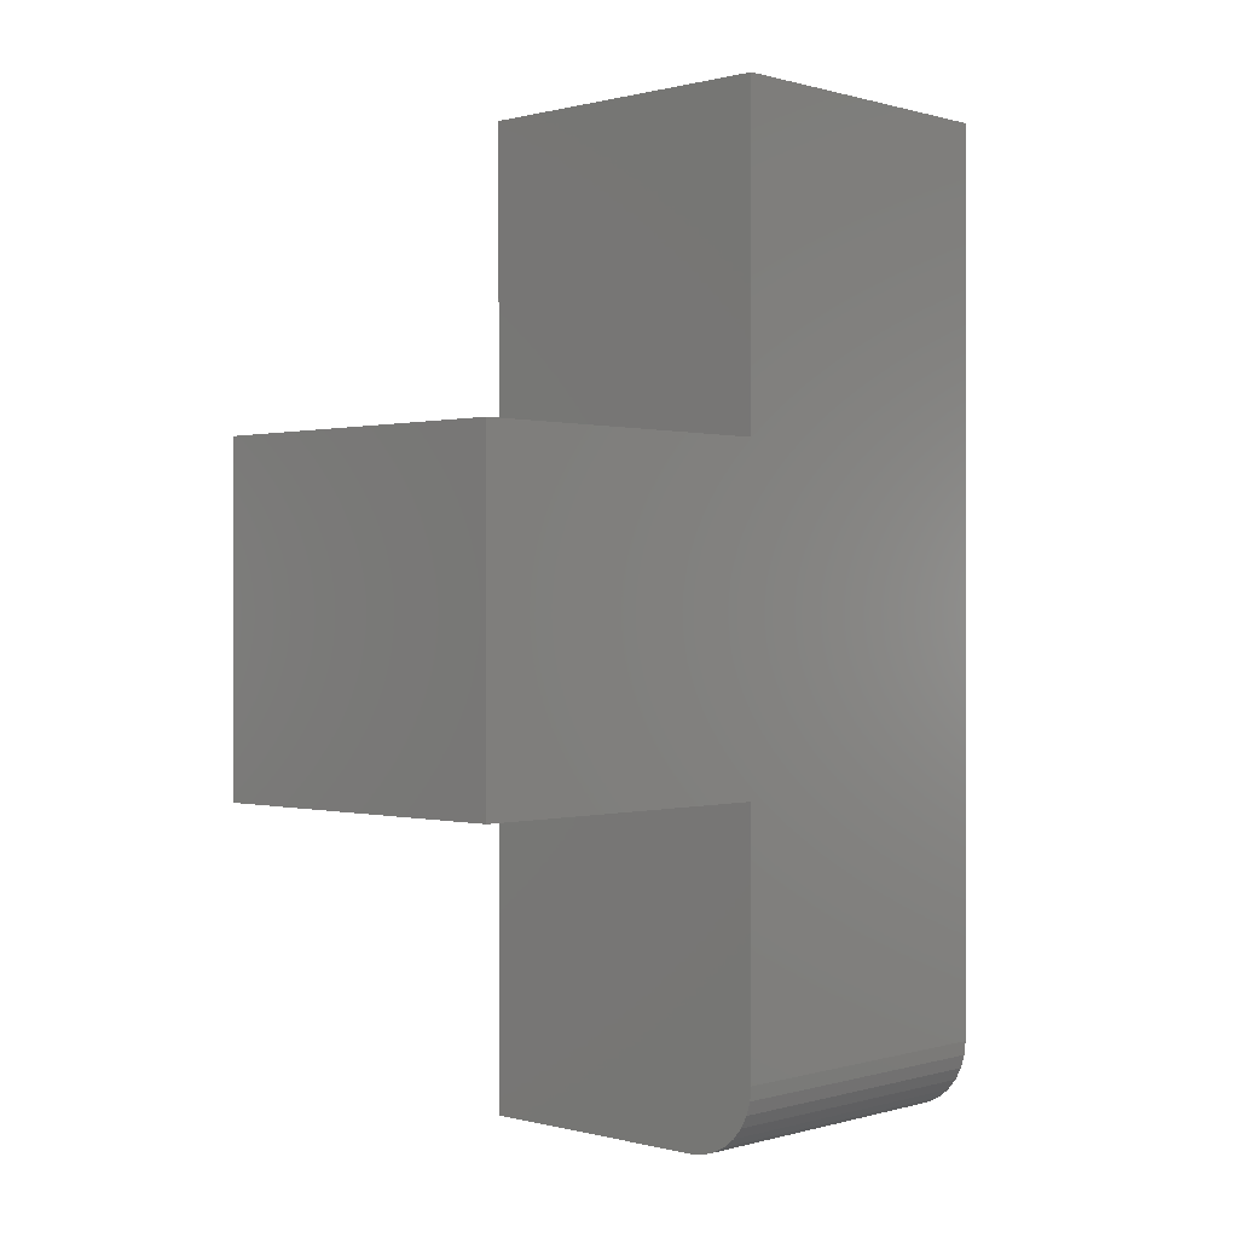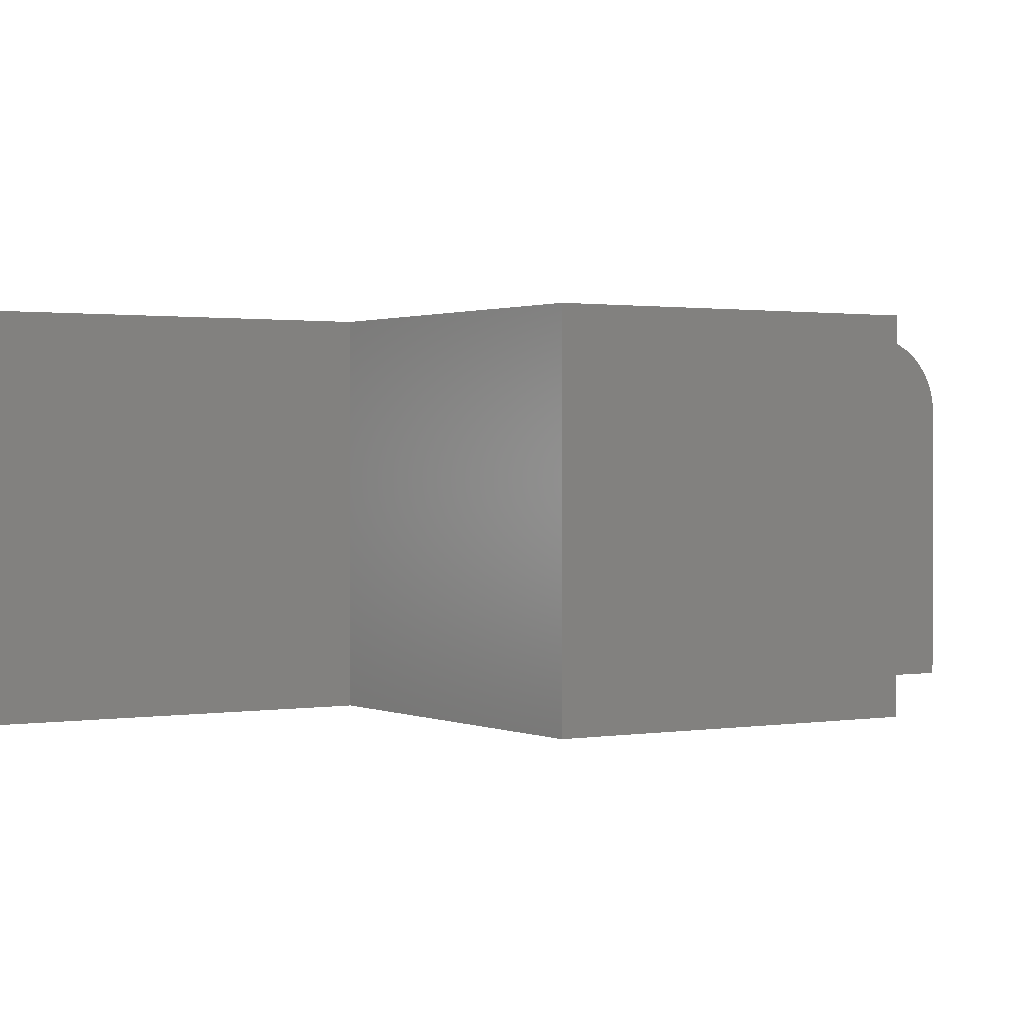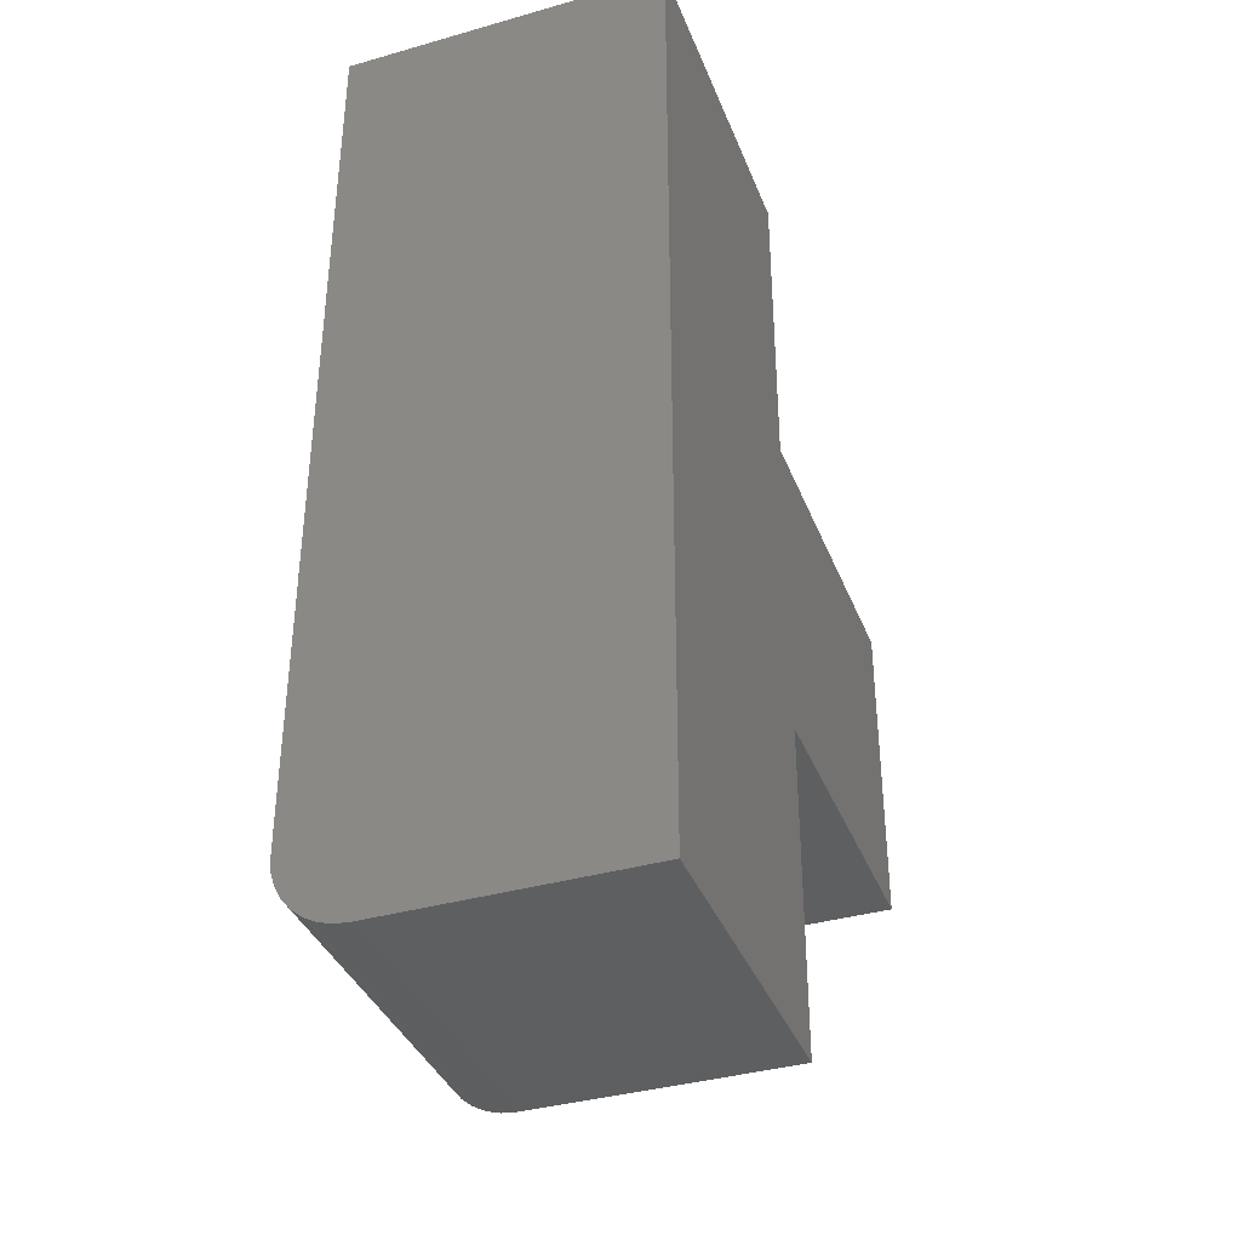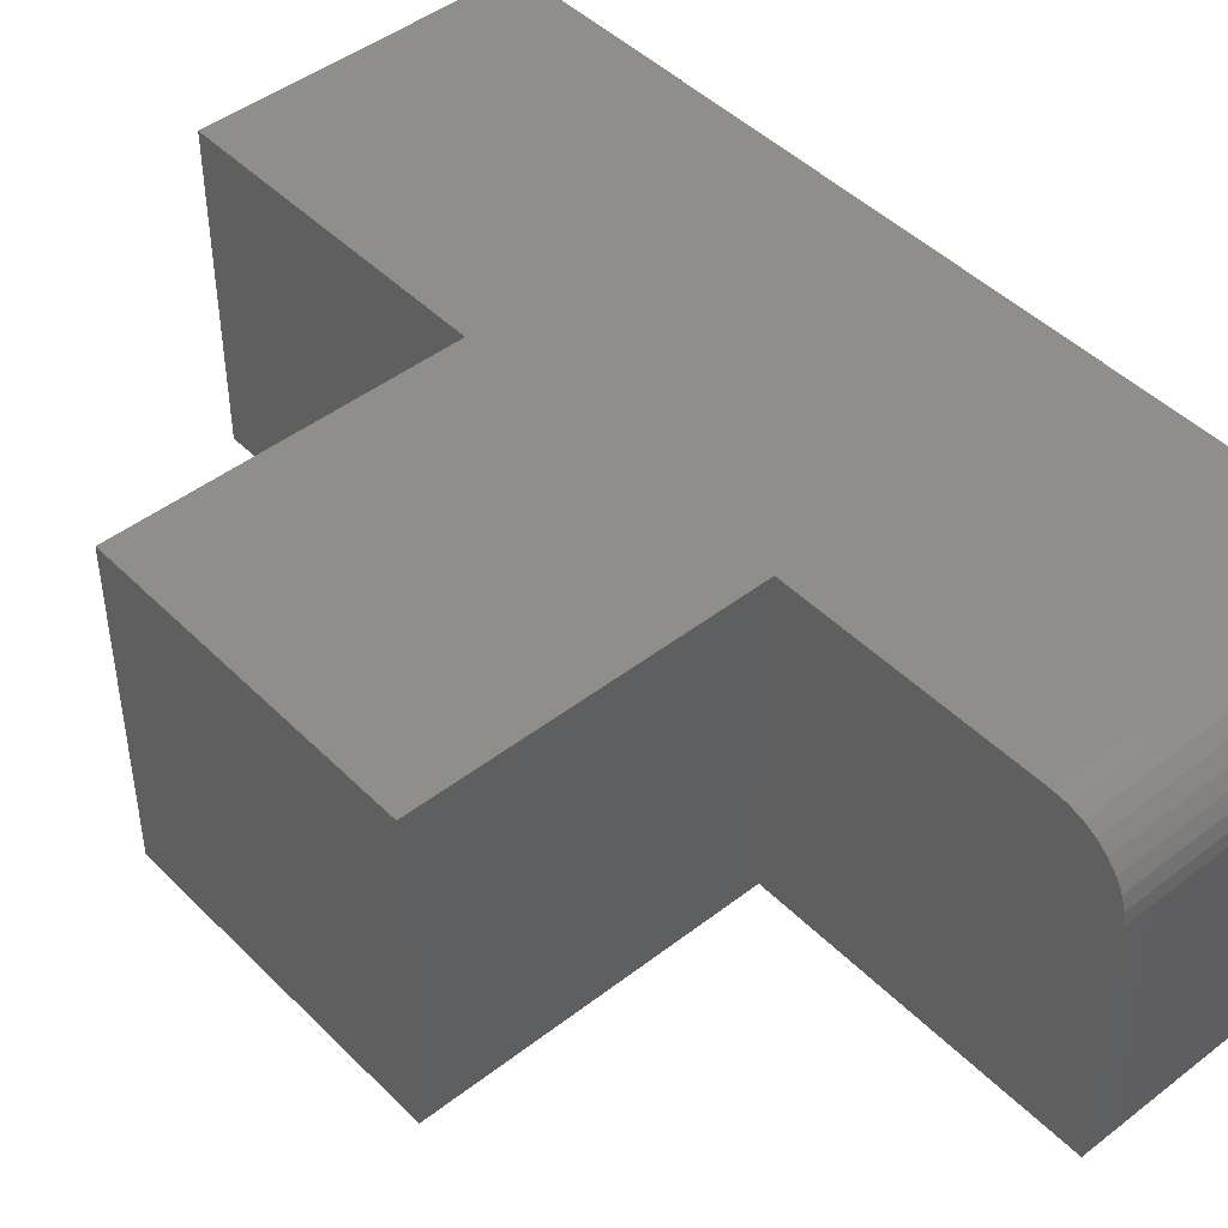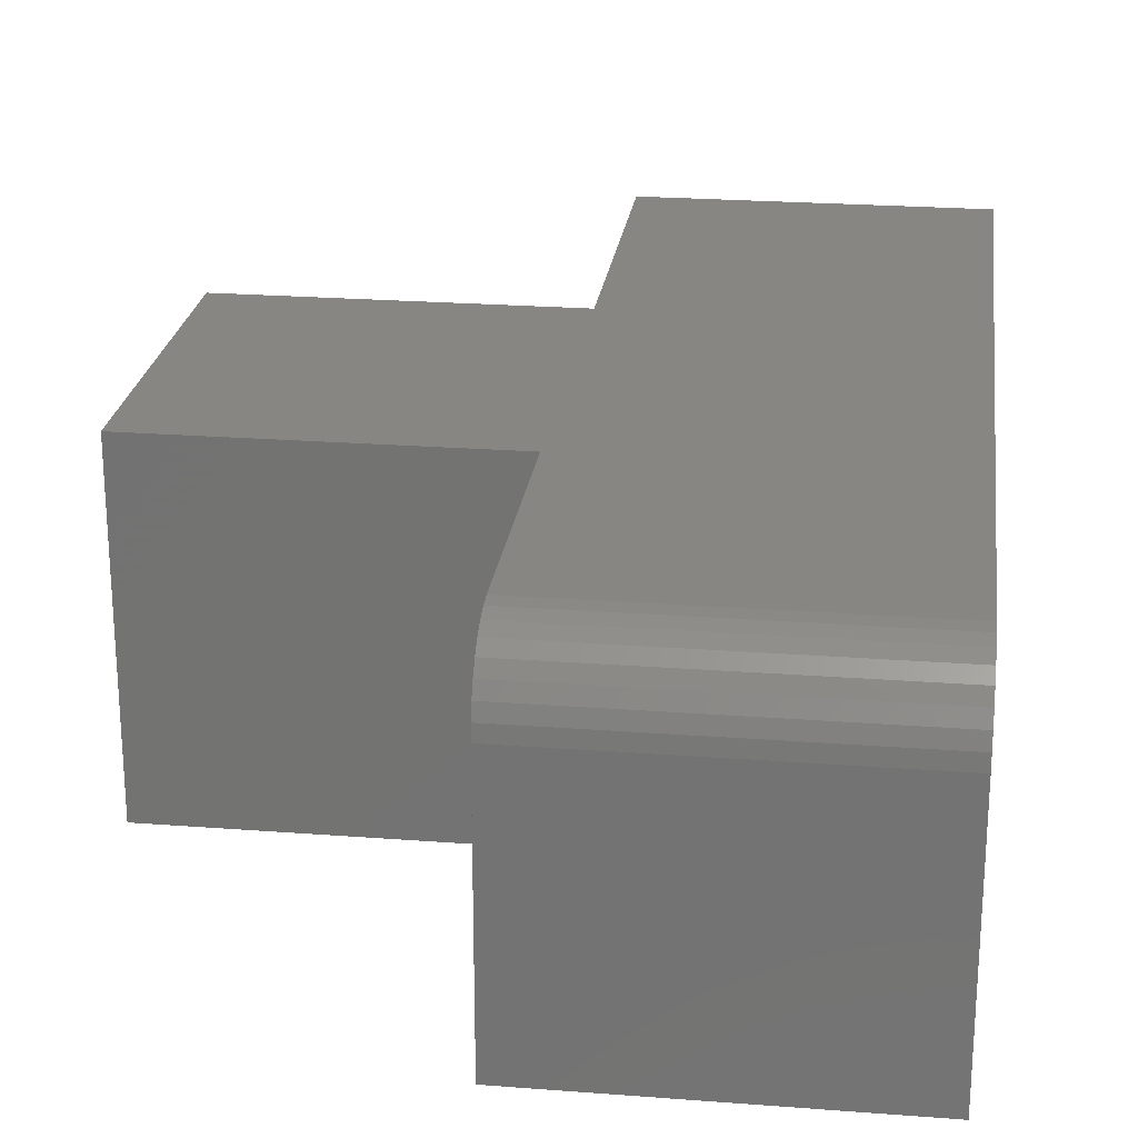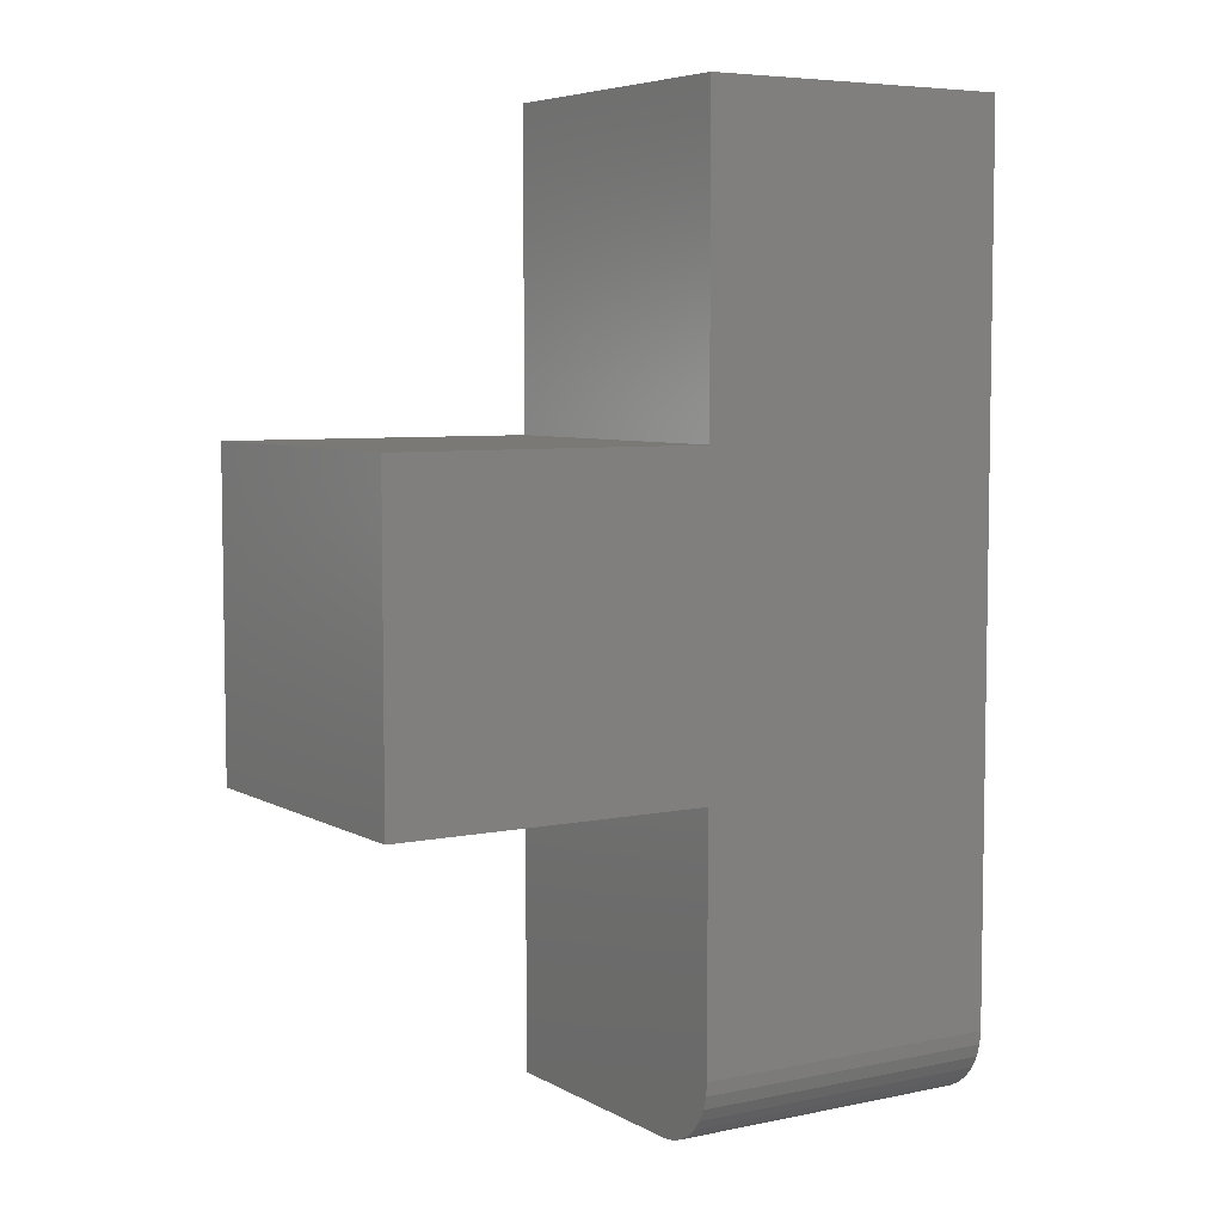
<metadata>
{"format":"stl","ext":"stl","renderer":"f3d","projection":"perspective","resolution":1024,"background":"white","views":[{"elev":0.2,"azim":133.5,"up":"+Z"},{"elev":1.1,"azim":57.6,"up":"+Y"},{"elev":-37.5,"azim":-70.0,"up":"+Z"},{"elev":45.9,"azim":138.5,"up":"+Y"},{"elev":23.6,"azim":-172.7,"up":"+Y"},{"elev":5.9,"azim":147.7,"up":"+Z"}]}
</metadata>
<code>
# stl→obj: 32 verts, 60 faces
v 0.25 0.25 0.75
v -0.25 0.25 0.75
v 0.25 -0.25 0.75
v -0.25 -0.25 0.75
v -0.25 0.25 -0.6406
v -0.25 0.2479 -0.662
v -0.25 0.1406 -0.75
v -0.25 -0.25 -0.75
v -0.25 0.2417 -0.6825
v -0.25 0.2316 -0.7014
v -0.25 0.218 -0.718
v -0.25 0.2014 -0.7316
v -0.25 0.1825 -0.7417
v -0.25 0.162 -0.7479
v 0.25 0.25 0.25
v 0.25 0.25 -0.25
v 0.25 0.25 -0.6406
v 0.75 0.25 -0.25
v 0.75 0.25 0.25
v 0.25 -0.25 -0.75
v 0.25 -0.25 -0.25
v 0.25 -0.25 0.25
v 0.75 -0.25 -0.25
v 0.75 -0.25 0.25
v 0.25 0.2479 -0.662
v 0.25 0.2417 -0.6825
v 0.25 0.2316 -0.7014
v 0.25 0.218 -0.718
v 0.25 0.2014 -0.7316
v 0.25 0.1825 -0.7417
v 0.25 0.162 -0.7479
v 0.25 0.1406 -0.75
f 1 2 3
f 3 2 4
f 5 6 2
f 7 8 4
f 7 4 2
f 7 2 6
f 7 6 9
f 7 9 10
f 7 10 11
f 7 11 12
f 7 12 13
f 7 13 14
f 2 1 15
f 2 15 16
f 2 16 17
f 2 17 5
f 16 15 18
f 18 15 19
f 4 8 20
f 4 20 21
f 4 21 22
f 4 22 3
f 21 23 22
f 22 23 24
f 5 17 6
f 6 17 25
f 6 25 9
f 9 25 26
f 9 26 10
f 10 26 27
f 10 27 11
f 11 27 28
f 11 28 12
f 12 28 29
f 12 29 13
f 13 29 30
f 13 30 14
f 14 30 31
f 14 31 7
f 7 31 32
f 7 32 8
f 8 32 20
f 18 19 23
f 23 19 24
f 32 31 30
f 32 30 29
f 32 29 28
f 32 28 27
f 32 27 26
f 32 26 25
f 32 25 17
f 32 17 16
f 32 16 21
f 32 21 20
f 15 1 22
f 22 1 3
f 19 15 24
f 24 15 22
f 16 18 21
f 21 18 23

</code>
